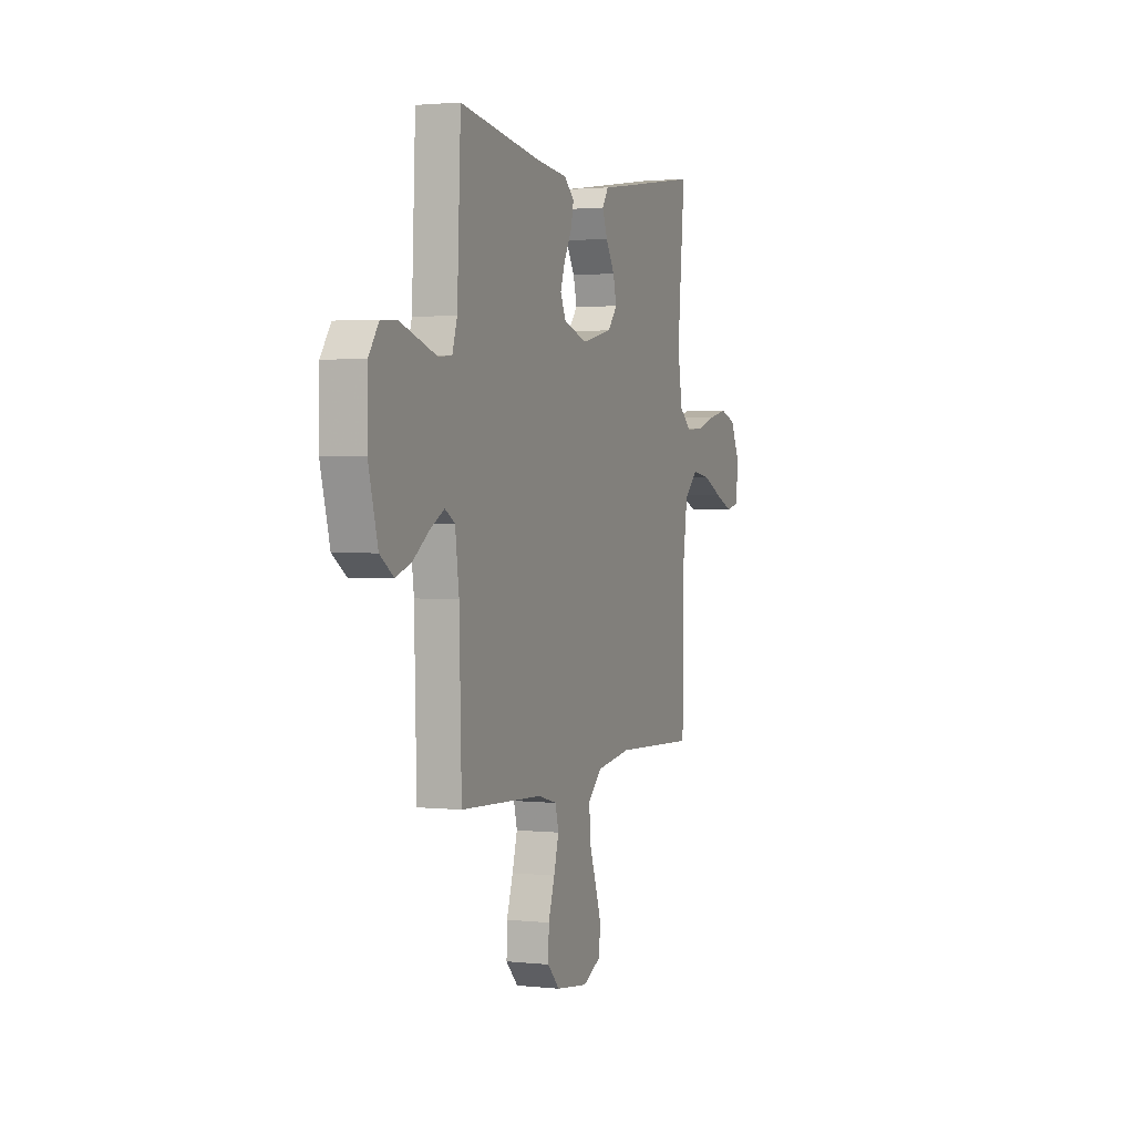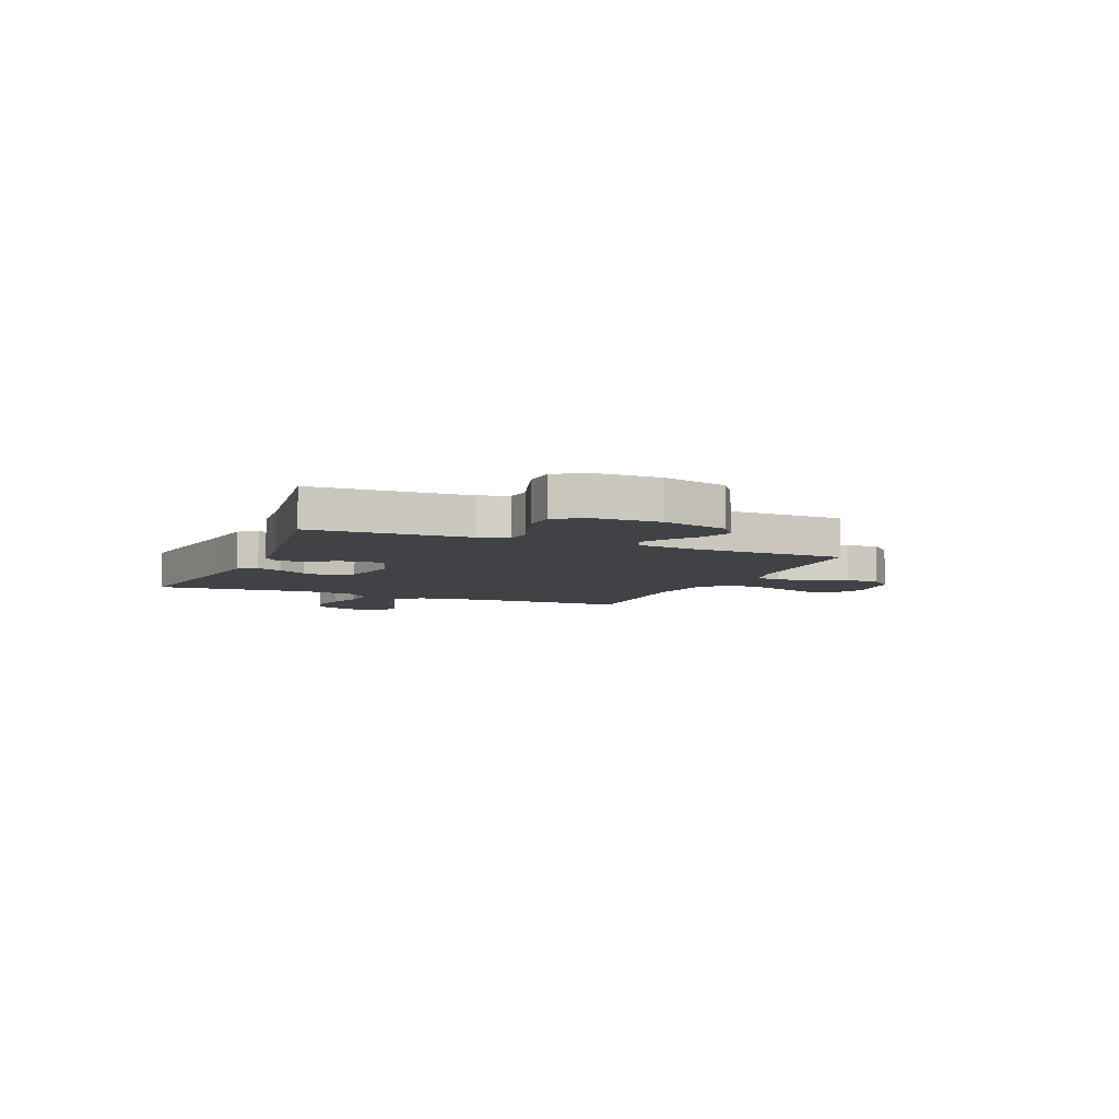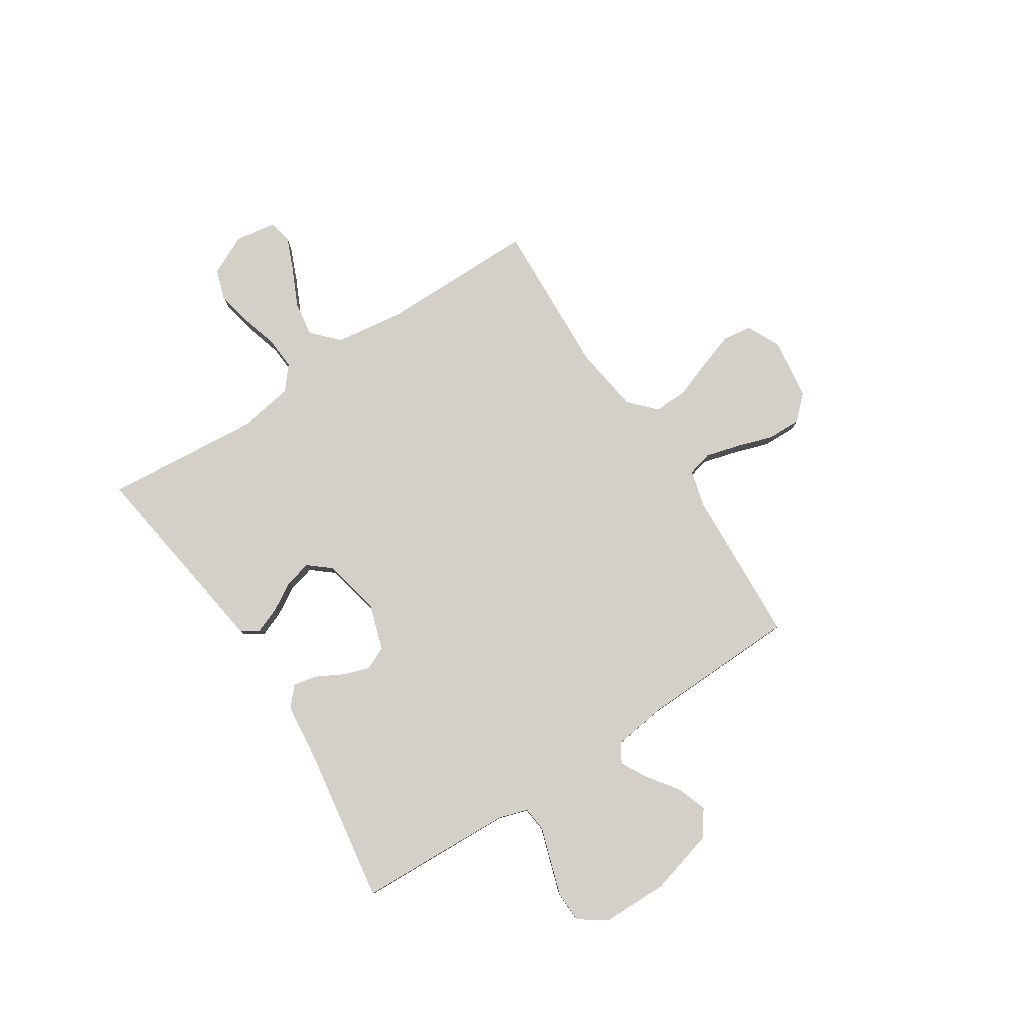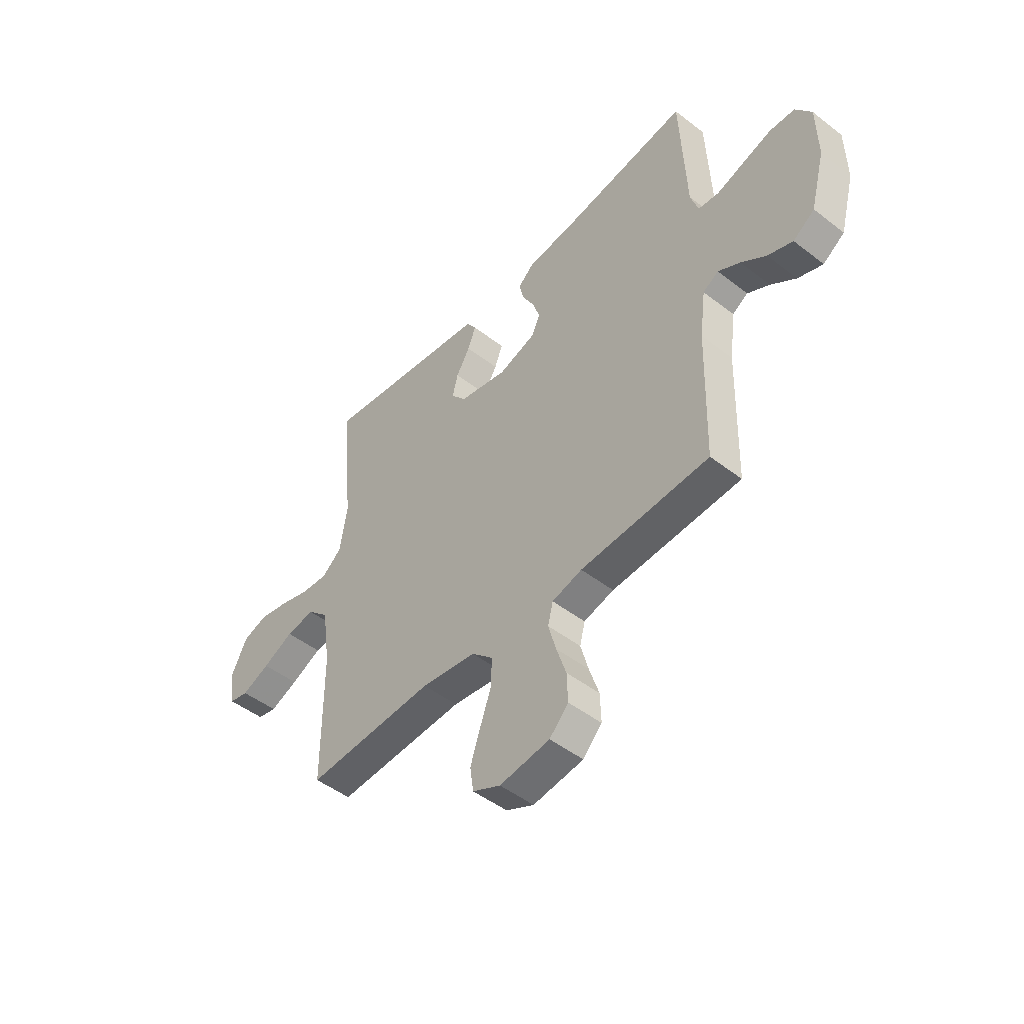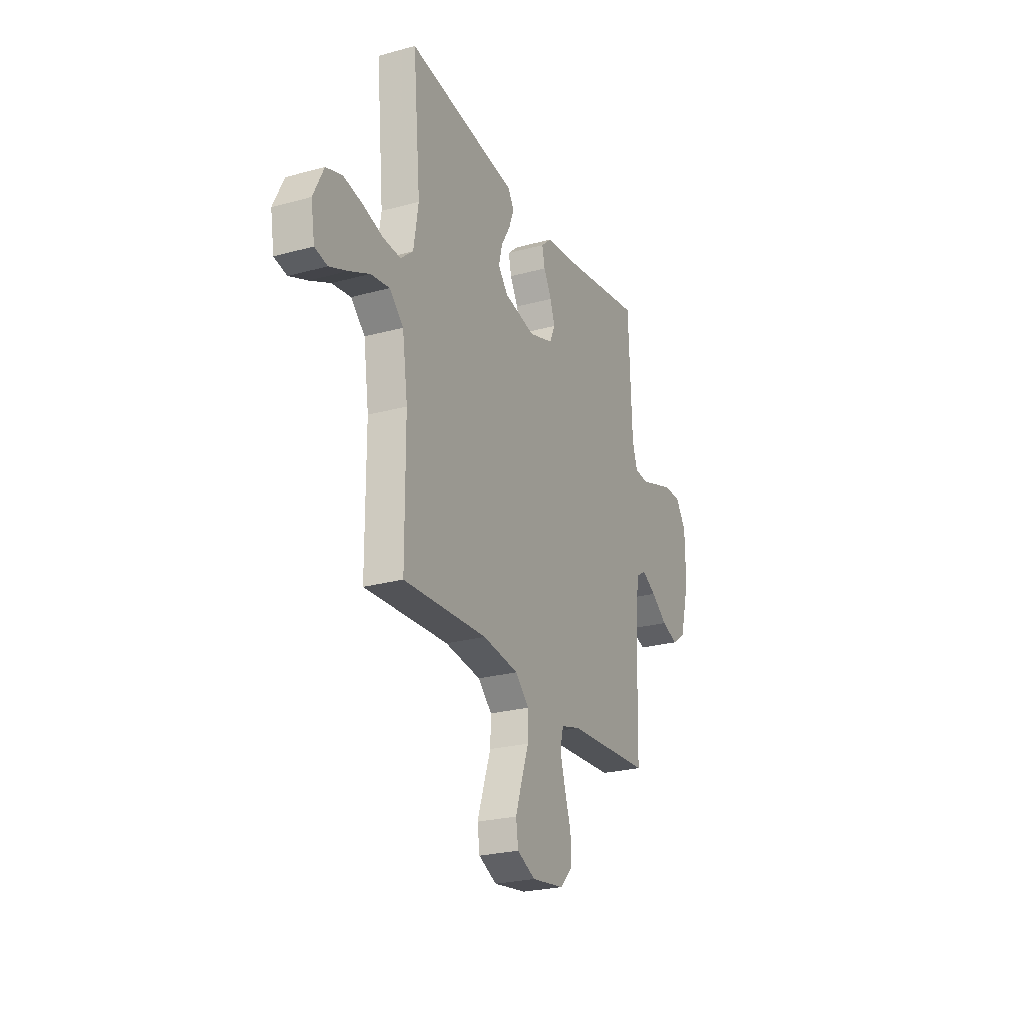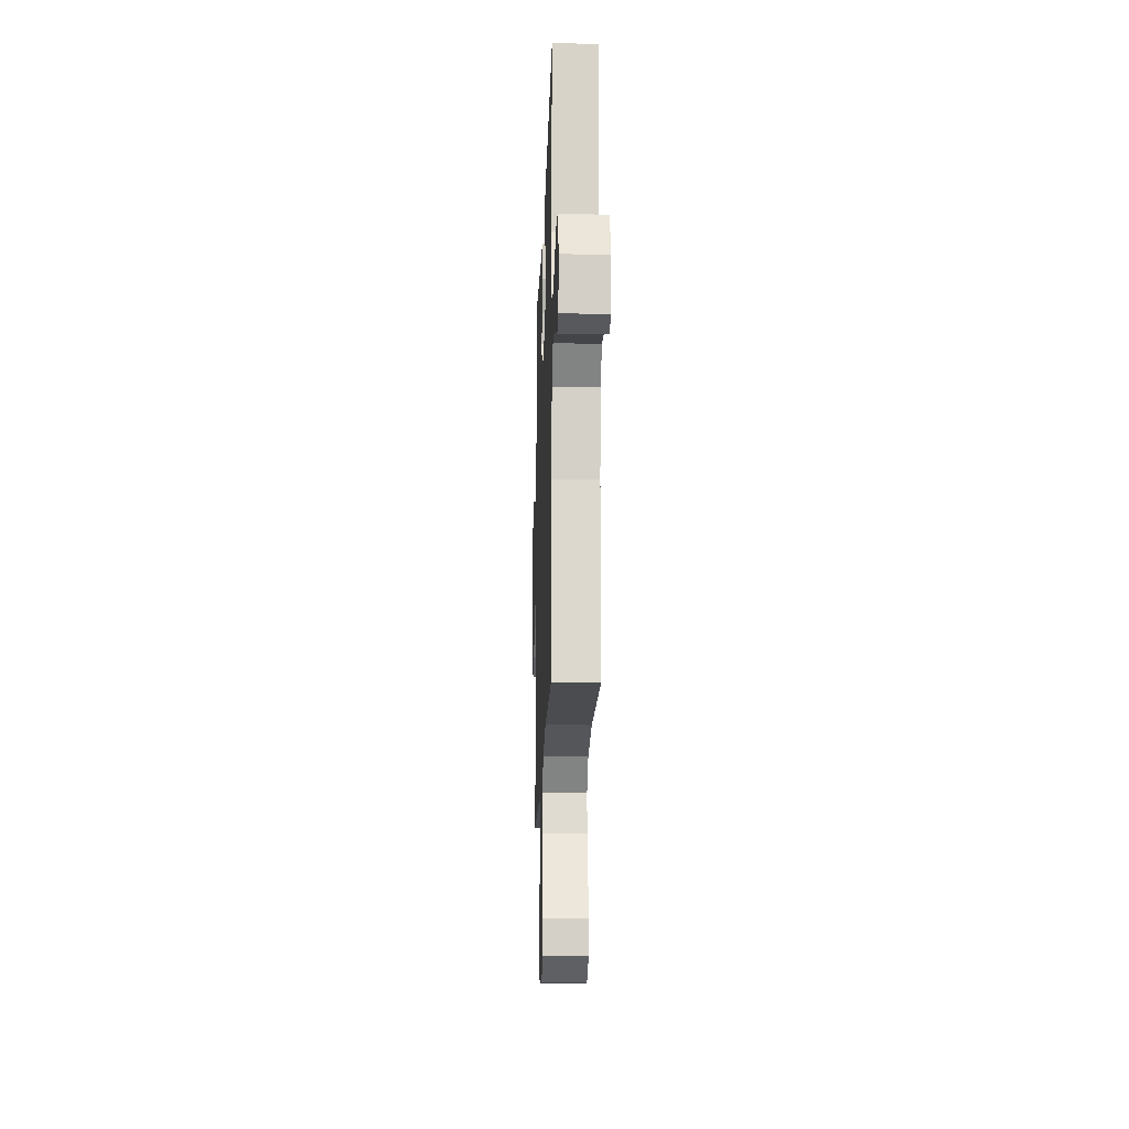
<metadata>
{"format":"obj","ext":"obj","renderer":"f3d","projection":"perspective","resolution":1024,"background":"white","views":[{"elev":2.1,"azim":110.9,"up":"+Z"},{"elev":-6.5,"azim":67.0,"up":"+Y"},{"elev":80.0,"azim":56.9,"up":"+Y"},{"elev":-48.1,"azim":49.1,"up":"+Z"},{"elev":-24.8,"azim":-65.9,"up":"+Z"},{"elev":-17.6,"azim":-91.9,"up":"+Z"}]}
</metadata>
<code>
v 0.5 0.07 -0.5
v 0.2 0.07 -0.516
v 0.13 0.07 -0.535
v 0.118 0.07 -0.583
v 0.136 0.07 -0.648
v 0.159 0.07 -0.718
v 0.161 0.07 -0.783
v 0.117 0.07 -0.829
v 0 0.07 -0.845
v -0.065 0.07 -0.814
v -0.073 0.07 -0.758
v -0.05 0.07 -0.689
v -0.024 0.07 -0.616
v -0.022 0.07 -0.551
v -0.072 0.07 -0.504
v -0.2 0.07 -0.486
v -0.5 0.07 -0.5
v -0.501 0.07 -0.2
v -0.52 0.07 -0.066
v -0.57 0.07 -0.019
v -0.637 0.07 -0.029
v -0.709 0.07 -0.063
v -0.774 0.07 -0.09
v -0.819 0.07 -0.08
v -0.832 0.07 0
v -0.795 0.07 0.076
v -0.738 0.07 0.095
v -0.668 0.07 0.081
v -0.598 0.07 0.06
v -0.535 0.07 0.056
v -0.49 0.07 0.094
v -0.473 0.07 0.2
v -0.5 0.07 0.5
v -0.2 0.07 0.457
v -0.106 0.07 0.444
v -0.083 0.07 0.409
v -0.102 0.07 0.36
v -0.134 0.07 0.306
v -0.147 0.07 0.254
v -0.112 0.07 0.212
v 0 0.07 0.188
v 0.087 0.07 0.216
v 0.107 0.07 0.26
v 0.09 0.07 0.31
v 0.062 0.07 0.362
v 0.052 0.07 0.408
v 0.089 0.07 0.441
v 0.2 0.07 0.453
v 0.5 0.07 0.5
v 0.513 0.07 0.2
v 0.531 0.07 0.144
v 0.579 0.07 0.139
v 0.643 0.07 0.16
v 0.711 0.07 0.182
v 0.77 0.07 0.18
v 0.807 0.07 0.127
v 0.809 0.07 0
v 0.775 0.07 -0.127
v 0.725 0.07 -0.162
v 0.667 0.07 -0.141
v 0.609 0.07 -0.099
v 0.558 0.07 -0.071
v 0.522 0.07 -0.093
v 0.508 0.07 -0.2
v 0.5 0 -0.5
v 0.2 0 -0.516
v 0.13 0 -0.535
v 0.118 0 -0.583
v 0.136 0 -0.648
v 0.159 0 -0.718
v 0.161 0 -0.783
v 0.117 0 -0.829
v 0 0 -0.845
v -0.065 0 -0.814
v -0.073 0 -0.758
v -0.05 0 -0.689
v -0.024 0 -0.616
v -0.022 0 -0.551
v -0.072 0 -0.504
v -0.2 0 -0.486
v -0.5 0 -0.5
v -0.501 0 -0.2
v -0.52 0 -0.066
v -0.57 0 -0.019
v -0.637 0 -0.029
v -0.709 0 -0.063
v -0.774 0 -0.09
v -0.819 0 -0.08
v -0.832 0 0
v -0.795 0 0.076
v -0.738 0 0.095
v -0.668 0 0.081
v -0.598 0 0.06
v -0.535 0 0.056
v -0.49 0 0.094
v -0.473 0 0.2
v -0.5 0 0.5
v -0.2 0 0.457
v -0.106 0 0.444
v -0.083 0 0.409
v -0.102 0 0.36
v -0.134 0 0.306
v -0.147 0 0.254
v -0.112 0 0.212
v 0 0 0.188
v 0.087 0 0.216
v 0.107 0 0.26
v 0.09 0 0.31
v 0.062 0 0.362
v 0.052 0 0.408
v 0.089 0 0.441
v 0.2 0 0.453
v 0.5 0 0.5
v 0.513 0 0.2
v 0.531 0 0.144
v 0.579 0 0.139
v 0.643 0 0.16
v 0.711 0 0.182
v 0.77 0 0.18
v 0.807 0 0.127
v 0.809 0 0
v 0.775 0 -0.127
v 0.725 0 -0.162
v 0.667 0 -0.141
v 0.609 0 -0.099
v 0.558 0 -0.071
v 0.522 0 -0.093
v 0.508 0 -0.2
f 58 59 60 61
f 58 61 62
f 57 58 62
f 56 57 62
f 55 56 62 63
f 52 53 54 55
f 48 49 50
f 48 50 51
f 47 48 51
f 44 45 46 47
f 43 44 47 51
f 42 43 51
f 41 42 51
f 35 36 37 38
f 34 35 38 39
f 32 33 34 39
f 31 32 39 40
f 26 27 28 29
f 24 25 26 29
f 24 29 30
f 21 22 23 24
f 21 24 30
f 20 21 30
f 19 20 30 31
f 16 17 18
f 15 16 18 19
f 14 15 19 31
f 10 11 12 13
f 8 9 10 13
f 8 13 14
f 5 6 7 8
f 4 5 8 14
f 3 4 14 31
f 64 1 2
f 63 64 2 3
f 52 55 63
f 41 51 52 63
f 40 41 63
f 3 31 40 63
f 125 124 123 122
f 126 125 122
f 126 122 121
f 126 121 120
f 127 126 120 119
f 119 118 117 116
f 114 113 112
f 115 114 112
f 115 112 111
f 111 110 109 108
f 115 111 108 107
f 115 107 106
f 115 106 105
f 102 101 100 99
f 103 102 99 98
f 103 98 97 96
f 104 103 96 95
f 93 92 91 90
f 93 90 89 88
f 94 93 88
f 88 87 86 85
f 94 88 85
f 94 85 84
f 95 94 84 83
f 82 81 80
f 83 82 80 79
f 95 83 79 78
f 77 76 75 74
f 77 74 73 72
f 78 77 72
f 72 71 70 69
f 78 72 69 68
f 95 78 68 67
f 66 65 128
f 67 66 128 127
f 127 119 116
f 127 116 115 105
f 127 105 104
f 127 104 95 67
f 1 65 66 2
f 2 66 67 3
f 3 67 68 4
f 4 68 69 5
f 5 69 70 6
f 6 70 71 7
f 7 71 72 8
f 8 72 73 9
f 9 73 74 10
f 10 74 75 11
f 11 75 76 12
f 12 76 77 13
f 13 77 78 14
f 14 78 79 15
f 15 79 80 16
f 16 80 81 17
f 17 81 82 18
f 18 82 83 19
f 19 83 84 20
f 20 84 85 21
f 21 85 86 22
f 22 86 87 23
f 23 87 88 24
f 24 88 89 25
f 25 89 90 26
f 26 90 91 27
f 27 91 92 28
f 28 92 93 29
f 29 93 94 30
f 30 94 95 31
f 31 95 96 32
f 32 96 97 33
f 33 97 98 34
f 34 98 99 35
f 35 99 100 36
f 36 100 101 37
f 37 101 102 38
f 38 102 103 39
f 39 103 104 40
f 40 104 105 41
f 41 105 106 42
f 42 106 107 43
f 43 107 108 44
f 44 108 109 45
f 45 109 110 46
f 46 110 111 47
f 47 111 112 48
f 48 112 113 49
f 49 113 114 50
f 50 114 115 51
f 51 115 116 52
f 52 116 117 53
f 53 117 118 54
f 54 118 119 55
f 55 119 120 56
f 56 120 121 57
f 57 121 122 58
f 58 122 123 59
f 59 123 124 60
f 60 124 125 61
f 61 125 126 62
f 62 126 127 63
f 63 127 128 64
f 64 128 65 1

</code>
